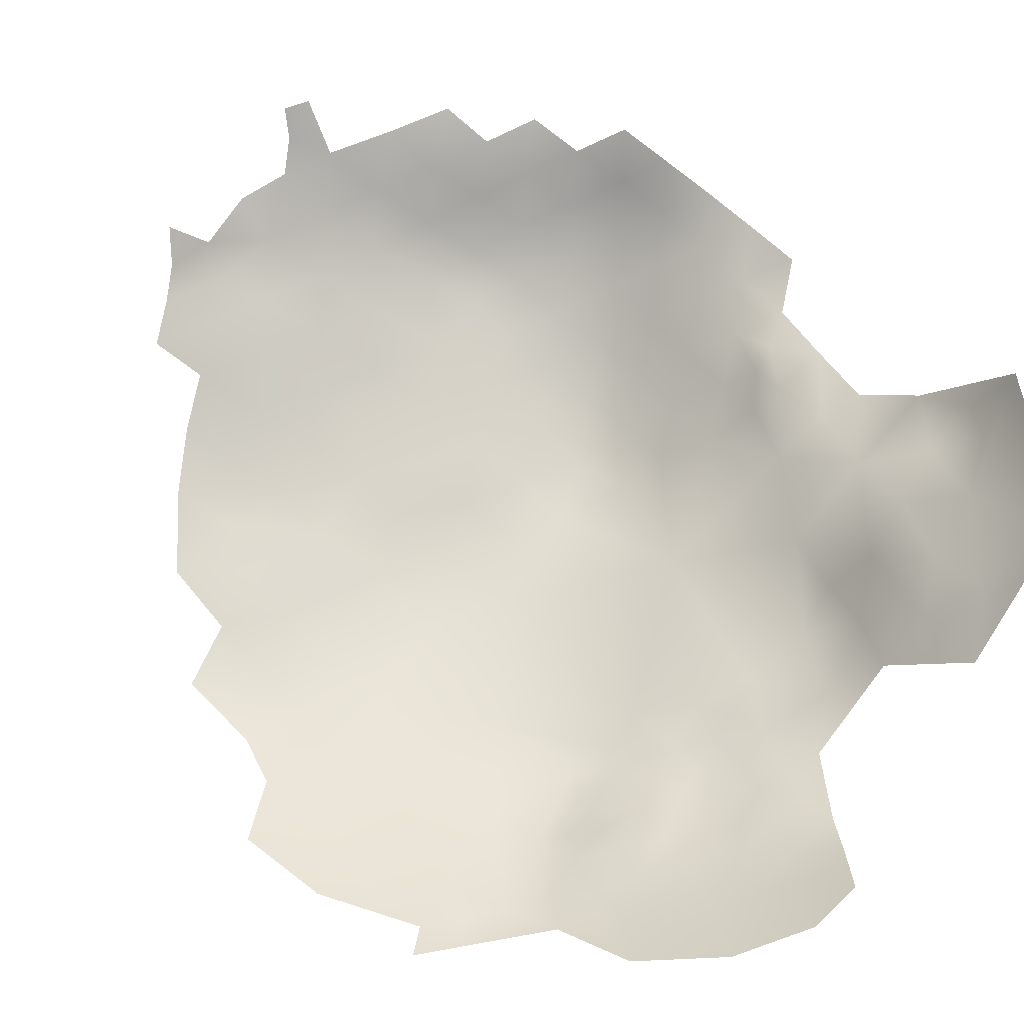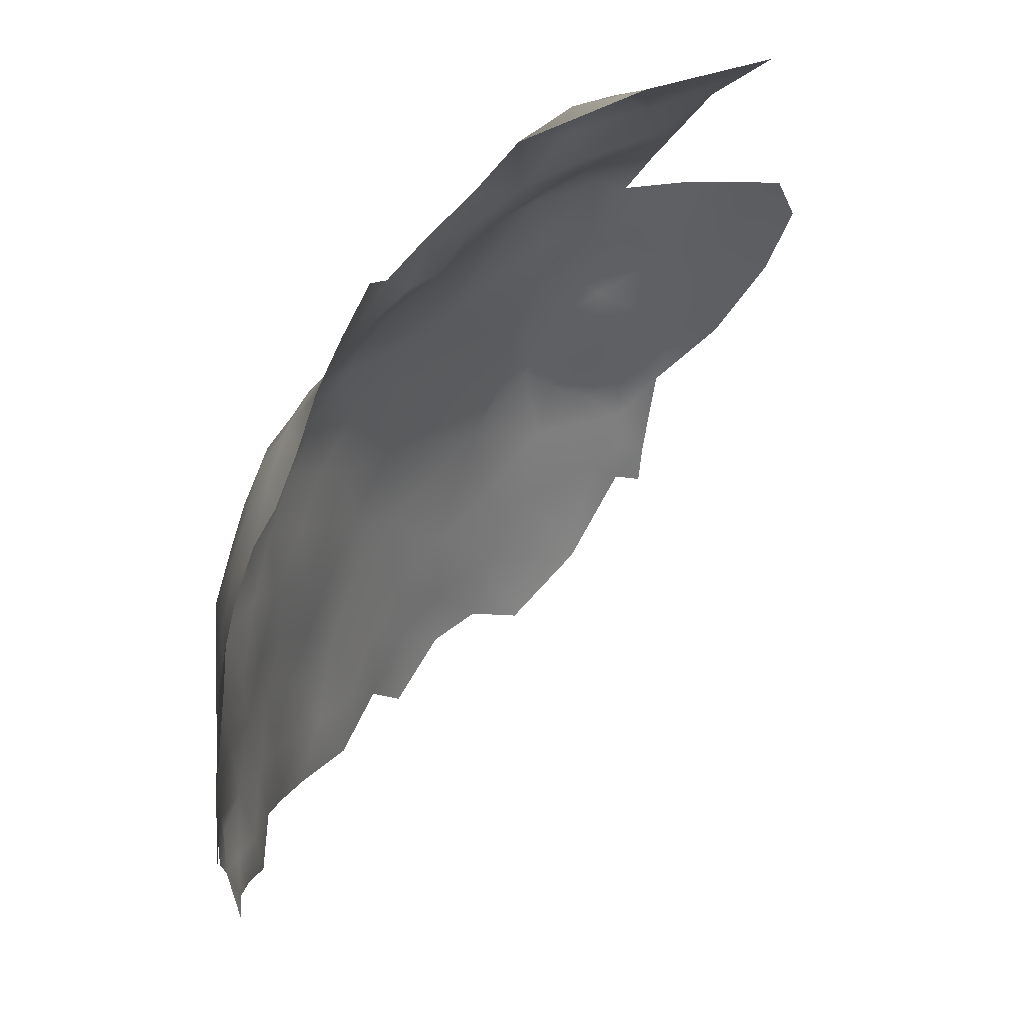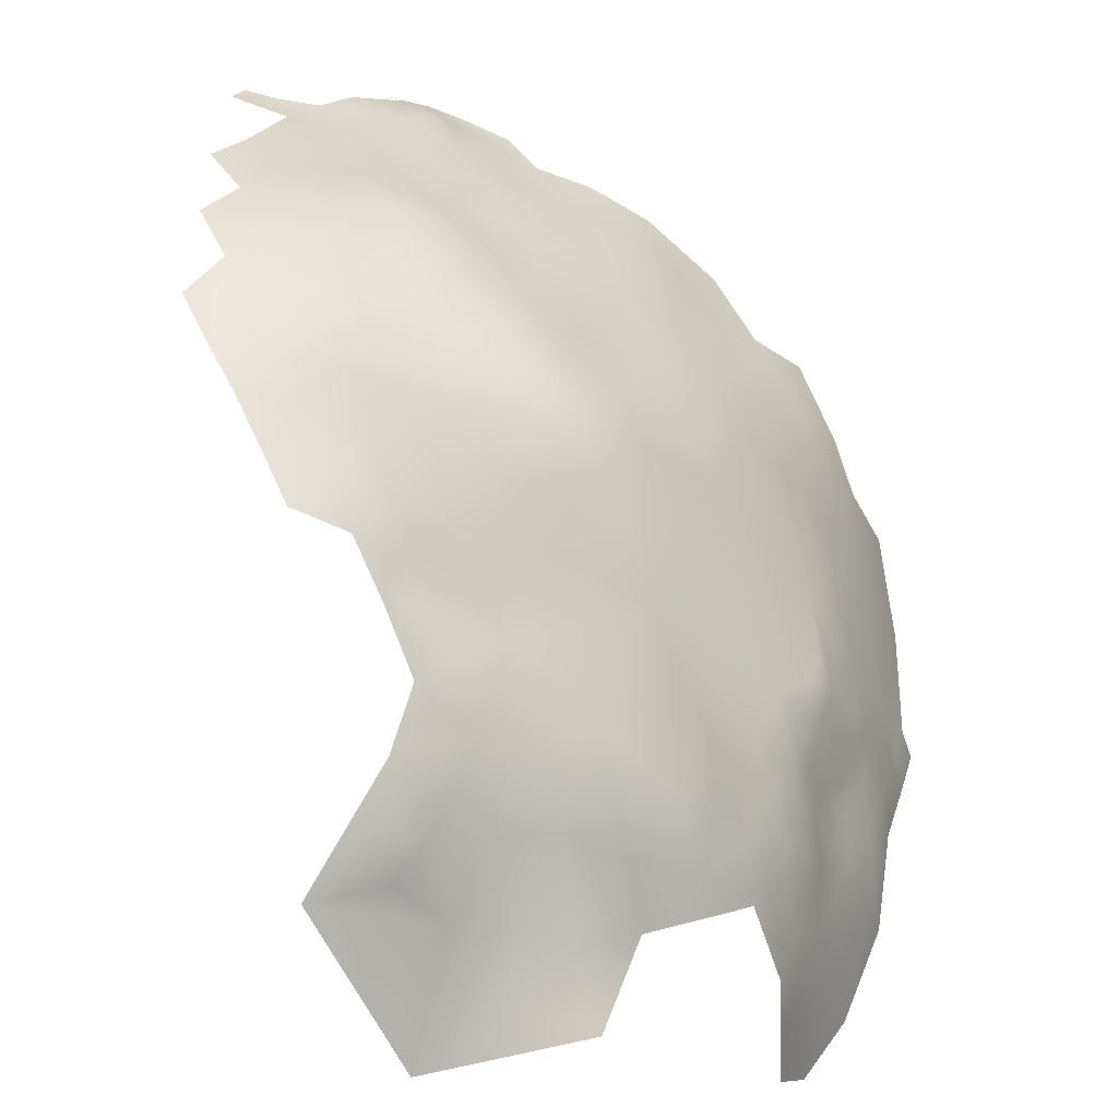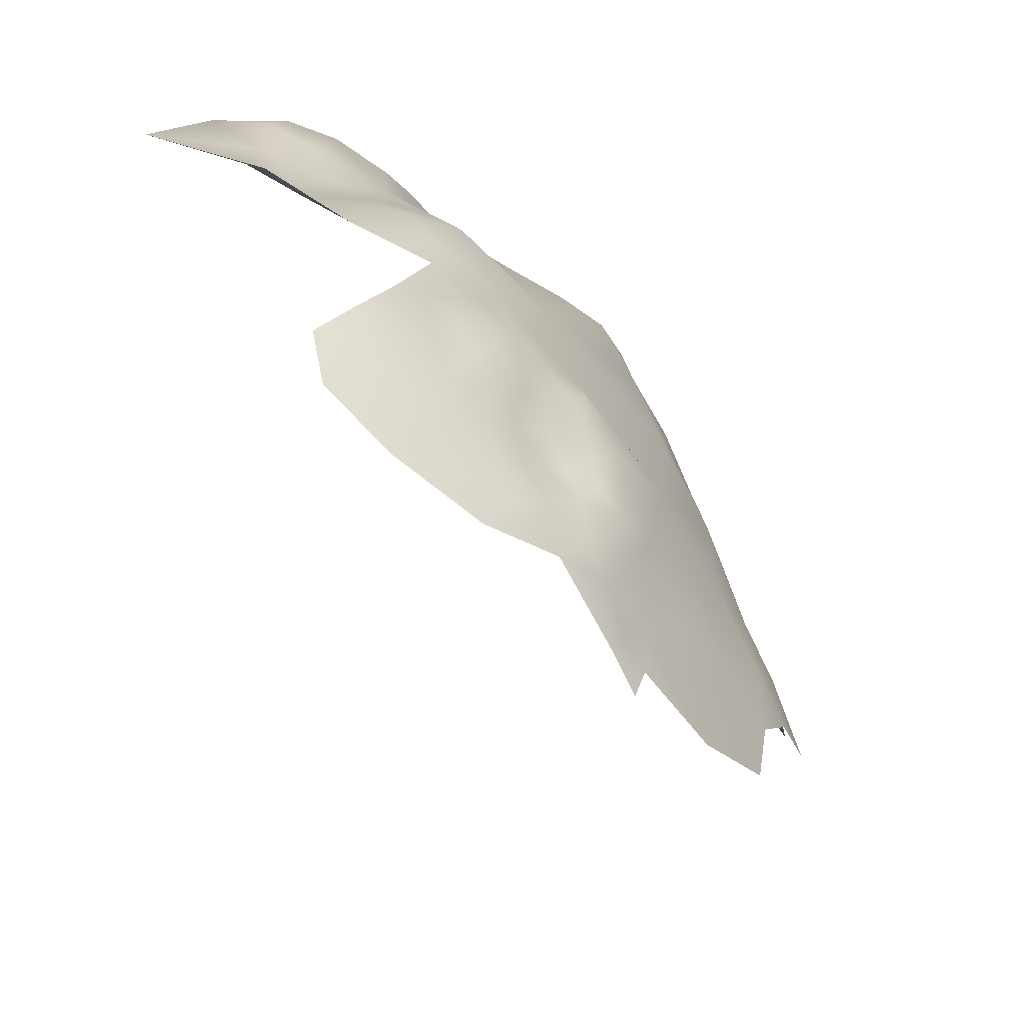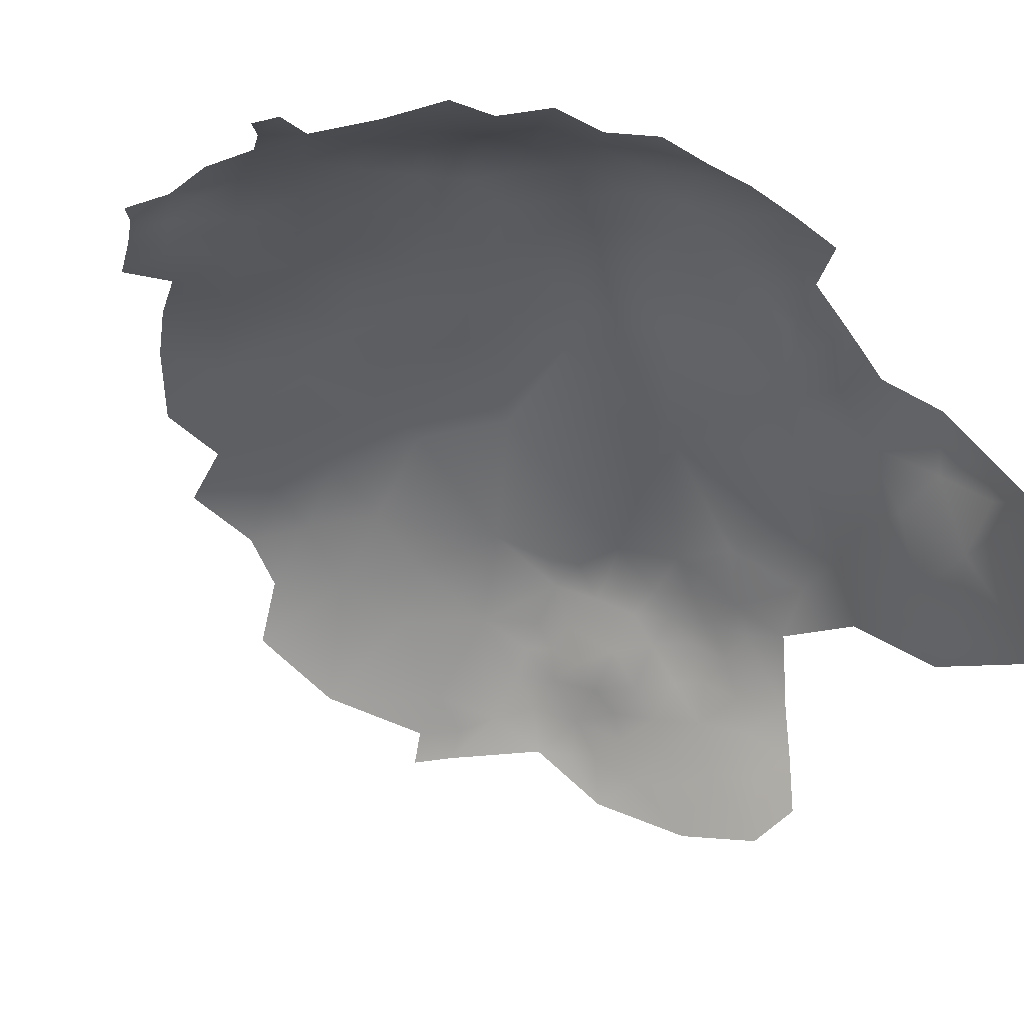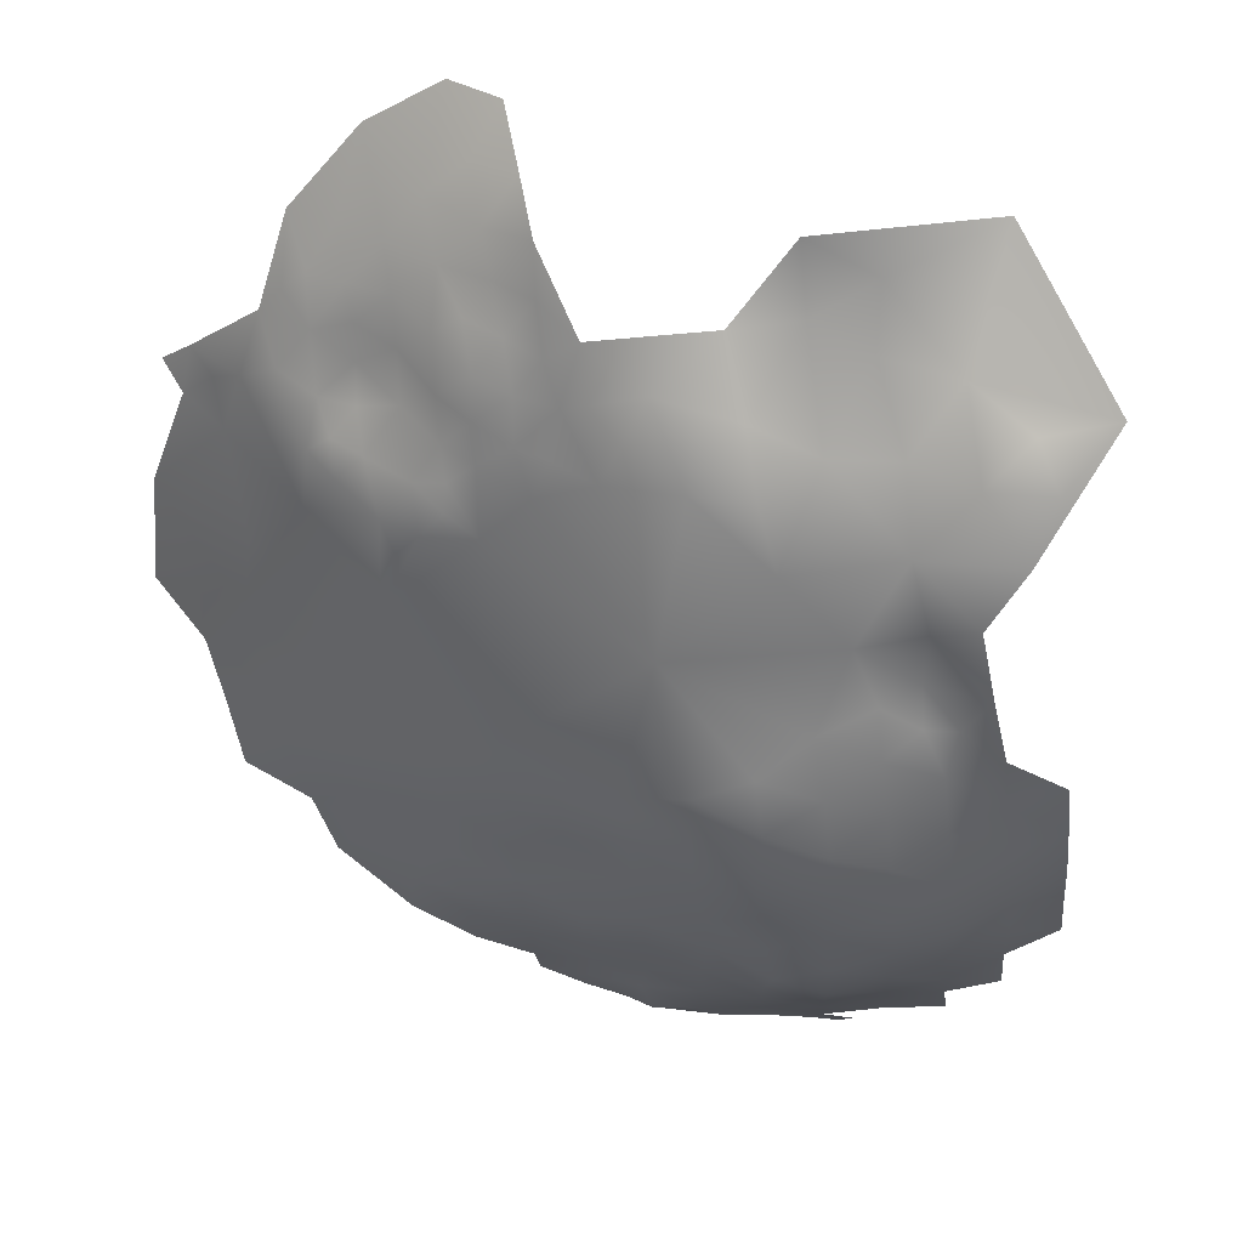
<metadata>
{"format":"obj","ext":"obj","renderer":"f3d","projection":"perspective","resolution":1024,"background":"white","views":[{"elev":-65.7,"azim":57.0,"up":"+Z"},{"elev":-9.0,"azim":70.8,"up":"+Y"},{"elev":35.4,"azim":153.5,"up":"+Z"},{"elev":35.9,"azim":-144.1,"up":"+Y"},{"elev":-0.6,"azim":54.5,"up":"+Z"},{"elev":76.4,"azim":-12.0,"up":"+Y"}]}
</metadata>
<code>
v -214.9 903.1 205.4
v -217.3 900.9 204.8
v -224.5 905.4 203.2
v -230.1 902.2 201.7
v -220.3 903.5 204.2
v -237.3 895.8 197.3
v -237 901.4 199.3
v -241.3 898.7 196.4
v -241.7 903.6 196.7
v -238.4 906.4 199.4
v -245.4 900.5 194.3
v -250.2 902.1 191.4
v -245.9 905.8 193.7
v -249.5 979.2 149.3
v -249 981.9 145.2
v -248.1 985.1 139.8
v -246.4 988.1 134.3
v -246.2 989.8 127.5
v -251.2 984 134.8
v -241.6 990.7 138
v -241.6 992.4 133.1
v -250.7 987.1 125.4
v -250.6 988.5 118.6
v -255 983.4 126
v -259.7 980.8 122.7
v -259.1 979.7 129.3
v -255.5 981.5 131.8
v -251 985.7 130.1
v -264.6 974 130
v -259.8 977.2 134.3
v -241.3 993.7 126.7
v -241.9 994.1 118.3
v -237.1 996.2 130
v -237.1 996.8 122.6
v -237.1 995.5 136.7
v -238 992.5 141.4
v -264.1 972.9 136.1
v -264.4 970.4 140.8
v -260.6 973.8 140.2
v -256.8 975.2 142.5
v -256 977.5 138.7
v -260.1 973 144.4
v -252.6 978.1 144.2
v -268 969 134.7
v -261.7 977.5 129.5
v -251.8 981.1 139.4
v -260.6 970.9 148
v -241.6 988.8 143.1
v -245 987.7 139.9
v -245.3 986.1 145.3
v -241.8 986.6 148.3
v -238.3 989.7 146.4
v -237.7 987.3 150.8
v -234.8 993.1 146.5
v -257.2 974.1 147.4
v -262.7 970.7 144.4
v -255.4 980.2 135.6
v -239.6 983.8 154.5
v -242.6 983.7 152.5
v -241.9 980.6 157
v -235.5 984.4 158.1
v -246.5 980.4 152.5
v -247.6 975 158.3
v -250.5 975.9 155.4
v -253.4 972.7 156.2
v -249.8 977.7 152.9
v -246.2 982.8 148.9
v -256.9 971.5 153.2
v -256.1 969.9 156.8
v -253 975.5 151.4
v -272.7 965 129
v -274.6 960.9 132.5
v -271.1 961.7 137.7
v -270.9 965.1 132.9
v -276.1 961 128.3
v -208.4 969 185.1
v -207.9 971.9 181.1
v -204.8 968.9 185.9
v -206.2 919.4 207.7
v -212.5 914.5 205.9
v -194.9 940.2 204.1
v -195 946.7 201.7
v -201 943.8 203.6
v -201.1 936.7 205.1
v -195.1 953.4 199.6
v -201 929.9 207.1
v -201 950.4 201.3
v -195.2 959.9 196.7
v -195.3 966.5 193.5
v -201.1 962.6 193.4
v -207 959.4 194.2
v -201.1 956.4 197.3
v -207.1 953.3 199
v -206.8 965.1 189.5
v -213 961.9 191.6
v -213.1 956.4 196.3
v -207.2 947.3 202.8
v -213.4 950.4 200.6
v -201.1 968.6 189.8
v -201.8 974.3 184.8
v -213.5 943.6 203.2
v -207.3 940.3 204.7
v -202.2 980.3 179
v -197.1 985.4 175.1
v -263.3 914.1 183
v -256.9 911.2 187.6
v -270.1 918.9 175.4
v -265.9 926.2 175.5
v -271.5 927 170.8
v -207.2 933 206.1
v -213.7 936.2 204.8
v -213.7 929.2 205.6
v -220.3 932.7 204.9
v -220.3 925.4 204.8
v -213.4 921.9 205.3
v -206.9 926.1 206.6
v -219.9 917.4 204.6
v -219.1 909.1 204.7
v -226.6 920.9 202.6
v -226.7 929.3 202.5
v -220.1 939.5 203.2
v -232.8 916.7 199.9
v -226.3 912.7 202.7
v -232.8 908.2 201
v -232.8 924.8 198.5
v -257.1 919.4 185.8
v -262.5 922.3 181.1
v -256.6 926.9 184.8
v -213 967.2 187.1
v -219.2 969.3 183.6
v -219.1 963.8 189.2
v -219.2 958.7 194.3
v -225.6 966 186.1
v -225.7 960.9 190.9
v -206.7 987.5 162.8
v -226.4 941.5 199.8
v -232.3 943.3 195.5
v -231.9 934.7 197.5
v -220.4 946.1 200.4
v -225.8 935.6 202.4
v -238.7 920.3 196.6
v -238.6 928.4 194.9
v -238.5 936.7 193.3
v -244.6 931.8 191
v -244.5 923.8 192.7
v -244.7 938.9 187.5
v -250.8 933.5 185.6
v -250.7 926.4 188.5
v -238.8 945.1 189.8
v -238.9 952.7 187.3
v -239.1 959.5 183.6
v -245 953.8 182.5
v -249.4 958.1 175.1
v -257.8 949.6 172.9
v -251.1 948.1 179.8
v -245 947.1 184.6
v -233 950.7 192.9
v -232.9 957.7 190
v -227 948.2 197.4
v -226.8 955.3 194.7
v -250.6 940.4 183
v -244.8 914.7 193.3
v -239.2 911.3 197.3
v -232.2 963.9 186.2
v -250.6 909.1 190.8
v -250.5 917.5 189.9
v -265.7 934.1 172.9
v -258 932.6 180.6
v -219.7 953.2 197.7
v -221.1 990.9 157
v -221.3 993.3 148.2
v -229.5 991.8 152.7
v -213.6 993.7 149.1
v -227.7 987.8 161.9
v -221.3 987.2 163.8
v -220.5 982.3 170
v -214.3 988.2 161.1
v -213.2 1000 143.1
v -206.1 996.5 147.4
v -207.7 991.9 153.3
v -200 992.2 157.5
v -266 941.4 168.9
v -272.4 935.7 166.5
v -278.1 927 165.1
v -200.4 988.2 167.4
v -194.6 991.5 164.2
v -193.5 989.2 169.7
v -257.1 942.1 177.4
v -212.5 971.3 182.5
v -214.3 975.9 177.1
v -266.4 948.6 162.7
v -273.4 947.4 153.3
v -272.9 941.4 161
v -278.2 935.8 159.5
v -207.6 983 171.2
v -206.9 977.6 177.7
v -266.7 955.1 155.8
v -278.8 939.9 153.5
v -282.9 940.4 145.6
v -280.2 949.6 137.5
v -258.7 962.8 160
v -264.4 964.6 148.5
v -271.1 955.9 148.2
v -193 997.7 144.4
v -233.1 971.9 173.5
v -185.6 989.4 163.8
f 55 42 47
f 11 8 9
f 69 65 68
f 58 59 60
f 62 14 66
f 67 15 14
f 67 14 62
f 51 53 52
f 56 47 42
f 66 64 63
f 66 63 62
f 62 63 60
f 30 41 57
f 62 60 59
f 42 40 39
f 20 49 48
f 74 72 73
f 45 30 26
f 13 11 9
f 39 56 42
f 39 38 56
f 39 37 38
f 7 8 6
f 16 19 46
f 70 66 14
f 55 40 42
f 51 48 50
f 51 52 48
f 70 68 65
f 46 57 41
f 39 40 41
f 118 3 5
f 71 72 74
f 7 9 8
f 7 10 9
f 70 64 66
f 70 65 64
f 67 62 59
f 43 14 15
f 94 78 76
f 17 28 19
f 11 13 12
f 53 51 59
f 53 59 58
f 189 76 77
f 55 68 70
f 27 30 57
f 27 26 30
f 28 27 19
f 18 28 17
f 18 22 28
f 129 76 189
f 15 67 50
f 39 41 30
f 67 51 50
f 67 59 51
f 26 27 24
f 17 49 20
f 17 20 21
f 99 78 94
f 29 44 37
f 19 57 46
f 19 27 57
f 49 50 48
f 35 20 36
f 35 21 20
f 72 71 75
f 16 49 17
f 16 17 19
f 1 5 2
f 129 94 76
f 110 116 86
f 33 21 35
f 169 96 132
f 24 27 28
f 24 28 22
f 37 39 30
f 15 46 43
f 189 130 129
f 26 24 25
f 83 81 82
f 78 77 76
f 97 93 98
f 97 98 101
f 134 131 133
f 95 94 129
f 88 92 85
f 36 20 48
f 95 96 91
f 95 91 94
f 43 46 41
f 43 41 40
f 100 78 99
f 15 16 46
f 90 94 91
f 90 99 94
f 97 83 87
f 159 136 139
f 130 133 131
f 90 92 88
f 31 21 33
f 97 101 102
f 136 121 139
f 93 97 87
f 137 136 159
f 92 90 91
f 154 188 155
f 86 84 110
f 102 83 97
f 88 89 90
f 29 30 45
f 29 37 30
f 82 85 87
f 82 87 83
f 111 121 113
f 92 87 85
f 92 93 87
f 34 31 33
f 84 81 83
f 84 83 102
f 165 12 13
f 36 52 54
f 36 48 52
f 110 84 102
f 125 141 122
f 47 68 55
f 99 90 89
f 113 114 112
f 113 112 111
f 132 96 95
f 16 50 49
f 16 15 50
f 140 121 136
f 140 113 121
f 179 178 173
f 114 115 112
f 112 110 111
f 112 116 110
f 44 71 74
f 147 146 161
f 132 131 134
f 132 95 131
f 157 137 159
f 129 130 131
f 129 131 95
f 120 113 140
f 157 160 158
f 142 141 125
f 123 3 118
f 150 151 152
f 111 110 102
f 163 10 124
f 166 165 162
f 177 170 175
f 21 18 17
f 21 31 18
f 180 179 173
f 111 102 101
f 98 93 96
f 98 96 169
f 120 114 113
f 65 63 64
f 53 54 52
f 101 121 111
f 91 96 93
f 91 93 92
f 145 142 144
f 105 126 127
f 114 117 115
f 114 119 117
f 117 80 115
f 145 141 142
f 158 160 134
f 142 143 144
f 116 112 115
f 61 58 60
f 160 157 159
f 156 150 152
f 156 149 150
f 148 145 144
f 32 31 34
f 119 122 123
f 150 157 158
f 117 119 123
f 117 123 118
f 115 80 79
f 115 79 116
f 25 45 26
f 70 14 43
f 124 10 7
f 124 7 4
f 163 122 141
f 107 108 109
f 161 155 188
f 190 77 196
f 190 189 77
f 128 127 126
f 120 119 114
f 101 139 121
f 119 125 122
f 126 105 106
f 43 40 55
f 43 55 70
f 157 150 149
f 98 139 101
f 98 169 139
f 118 5 1
f 151 150 158
f 151 158 164
f 154 155 153
f 124 123 122
f 124 122 163
f 44 74 73
f 61 53 58
f 44 38 37
f 167 182 183
f 160 132 134
f 160 169 132
f 109 108 167
f 147 148 144
f 147 144 146
f 185 135 195
f 136 138 140
f 136 137 138
f 161 156 155
f 163 9 10
f 186 185 187
f 162 163 141
f 100 77 78
f 174 175 170
f 193 183 182
f 193 182 191
f 103 195 196
f 120 125 119
f 194 183 193
f 146 156 161
f 146 149 156
f 162 145 166
f 162 141 145
f 137 157 149
f 118 80 117
f 146 144 143
f 147 128 148
f 147 168 128
f 202 47 56
f 166 145 148
f 166 106 165
f 166 126 106
f 185 186 181
f 164 158 134
f 164 134 133
f 192 197 203
f 120 140 138
f 198 194 193
f 198 193 192
f 142 138 143
f 190 196 195
f 23 24 22
f 149 146 143
f 155 156 152
f 155 152 153
f 159 139 169
f 159 169 160
f 192 193 191
f 192 191 197
f 161 168 147
f 137 143 138
f 137 149 143
f 124 4 3
f 124 3 123
f 162 165 13
f 35 36 54
f 181 135 185
f 127 108 107
f 23 22 18
f 202 197 201
f 202 203 197
f 148 128 126
f 148 126 166
f 188 168 161
f 100 103 196
f 100 196 77
f 109 183 184
f 109 167 183
f 172 170 171
f 172 174 170
f 29 45 25
f 125 138 142
f 125 120 138
f 194 184 183
f 163 162 13
f 163 13 9
f 185 104 187
f 172 54 53
f 171 173 178
f 202 56 38
f 32 18 31
f 32 23 18
f 29 71 44
f 190 130 189
f 201 69 68
f 23 25 24
f 201 65 69
f 127 128 168
f 107 105 127
f 104 195 103
f 104 185 195
f 108 127 168
f 108 168 167
f 202 68 47
f 202 201 68
f 172 61 174
f 172 53 61
f 206 186 187
f 177 195 135
f 171 54 172
f 135 180 177
f 135 181 180
f 195 176 190
f 170 173 171
f 181 179 180
f 177 175 176
f 177 176 195
f 151 153 152
f 182 188 154
f 200 73 72
f 177 173 170
f 177 180 173
f 188 167 168
f 188 182 167
f 205 151 164
f 154 191 182
f 202 73 203
f 199 198 192
f 205 164 133
f 174 176 175
f 200 203 73
f 201 197 191
f 204 179 181
f 206 181 186
f 205 133 130
f 202 38 44
f 202 44 73
f 200 199 192
f 200 192 203
f 201 63 65
f 204 178 179
f 201 191 154
f 206 187 104
f 201 154 153
f 206 204 181
f 205 190 176
f 205 130 190
f 205 153 151
f 205 61 60
f 205 60 63
f 205 176 174
f 205 174 61
f 153 63 201
f 63 153 205

</code>
